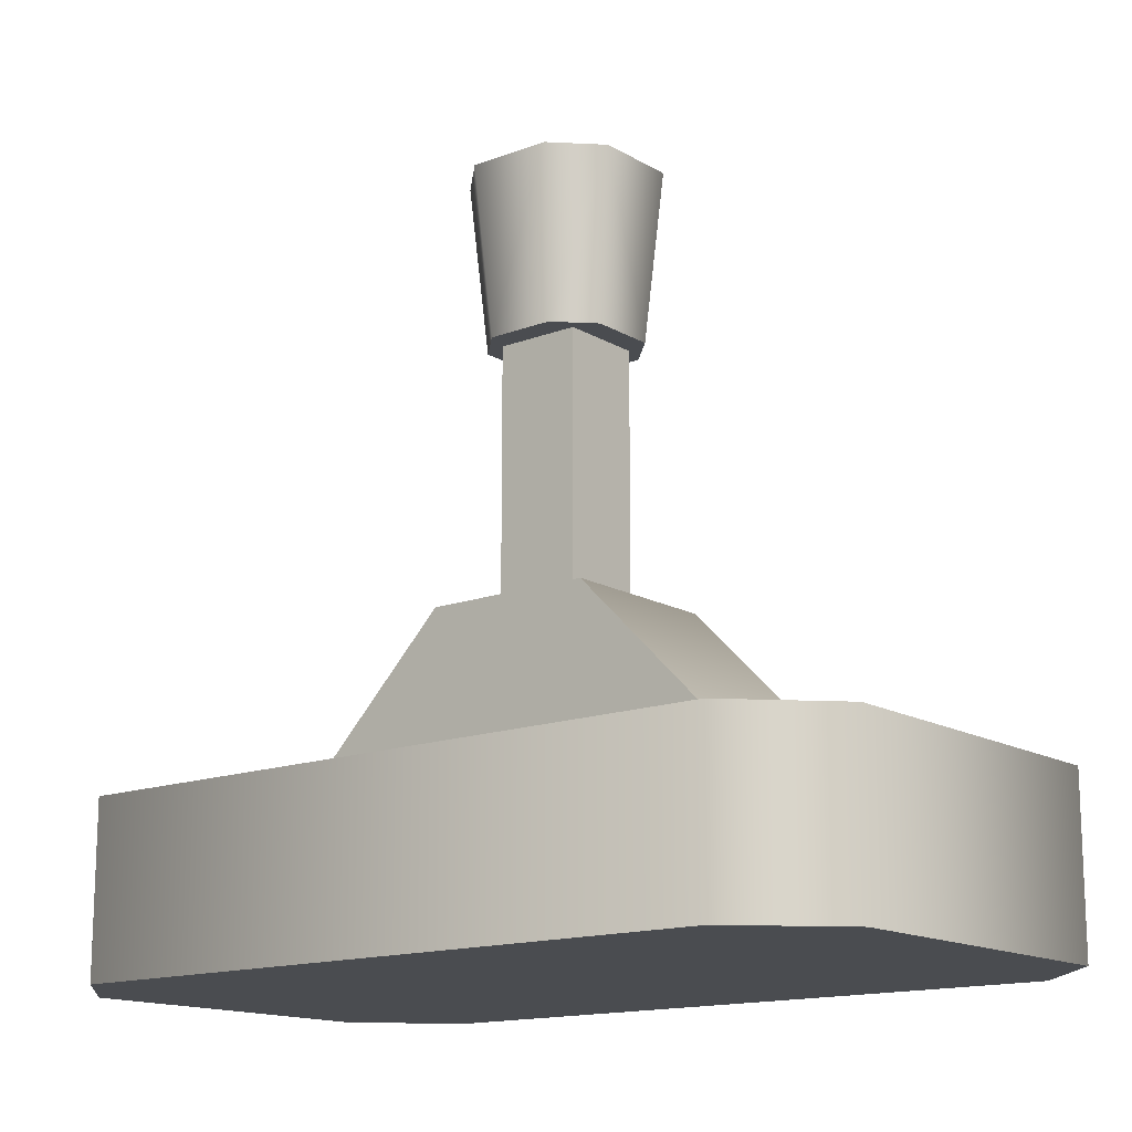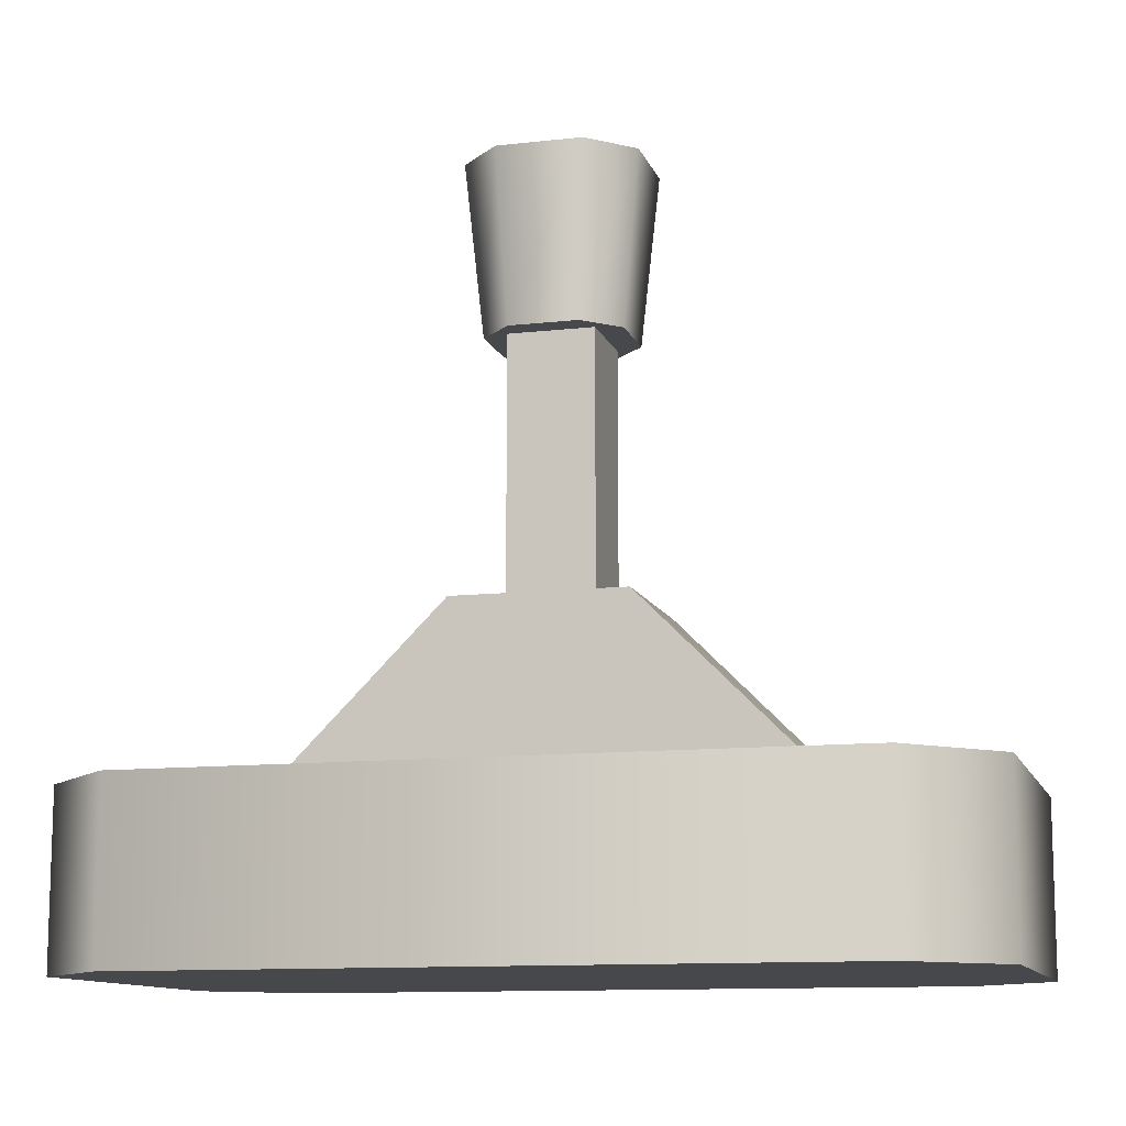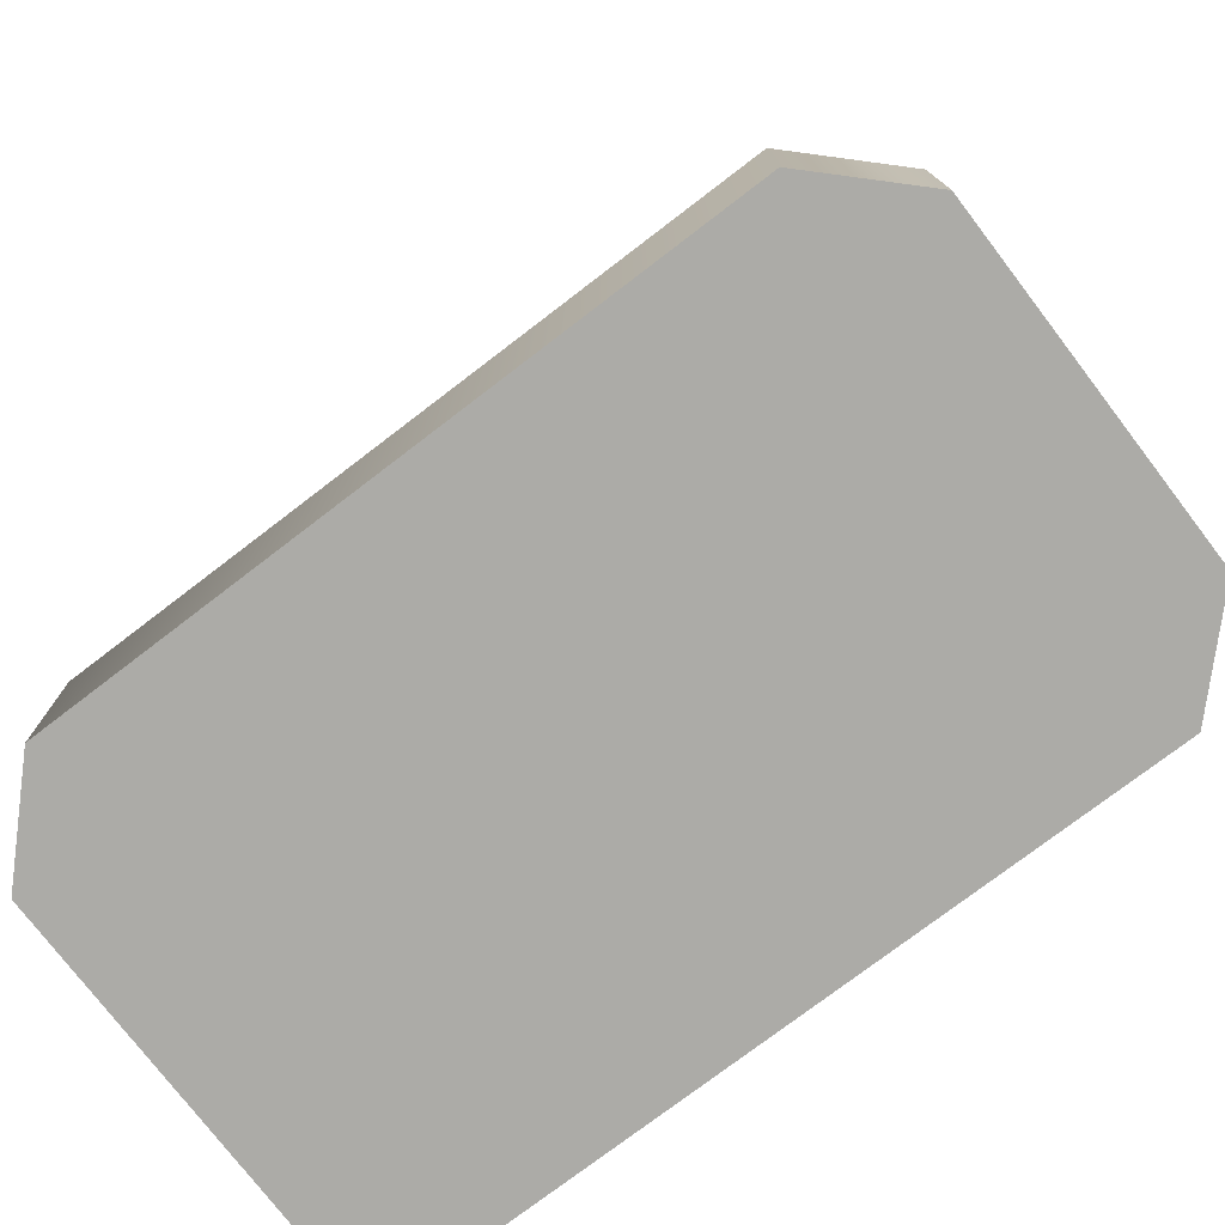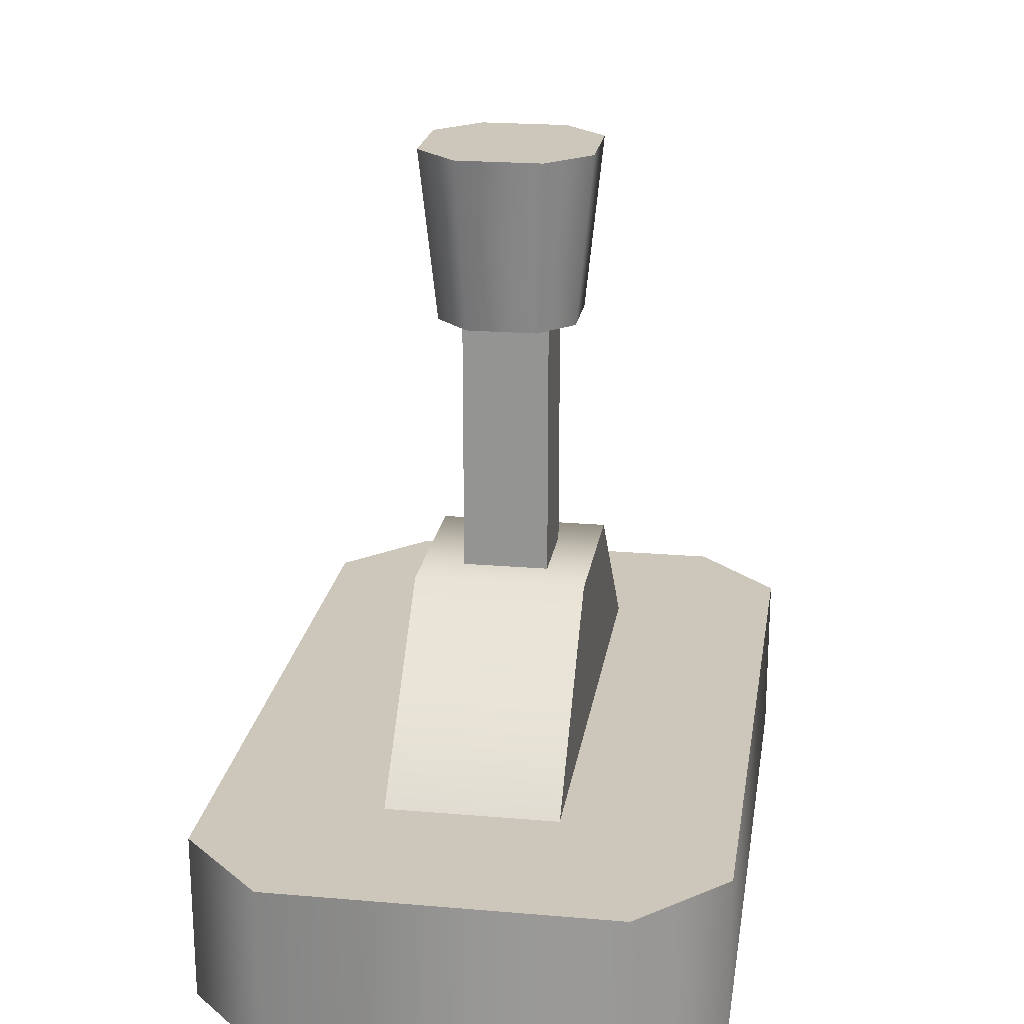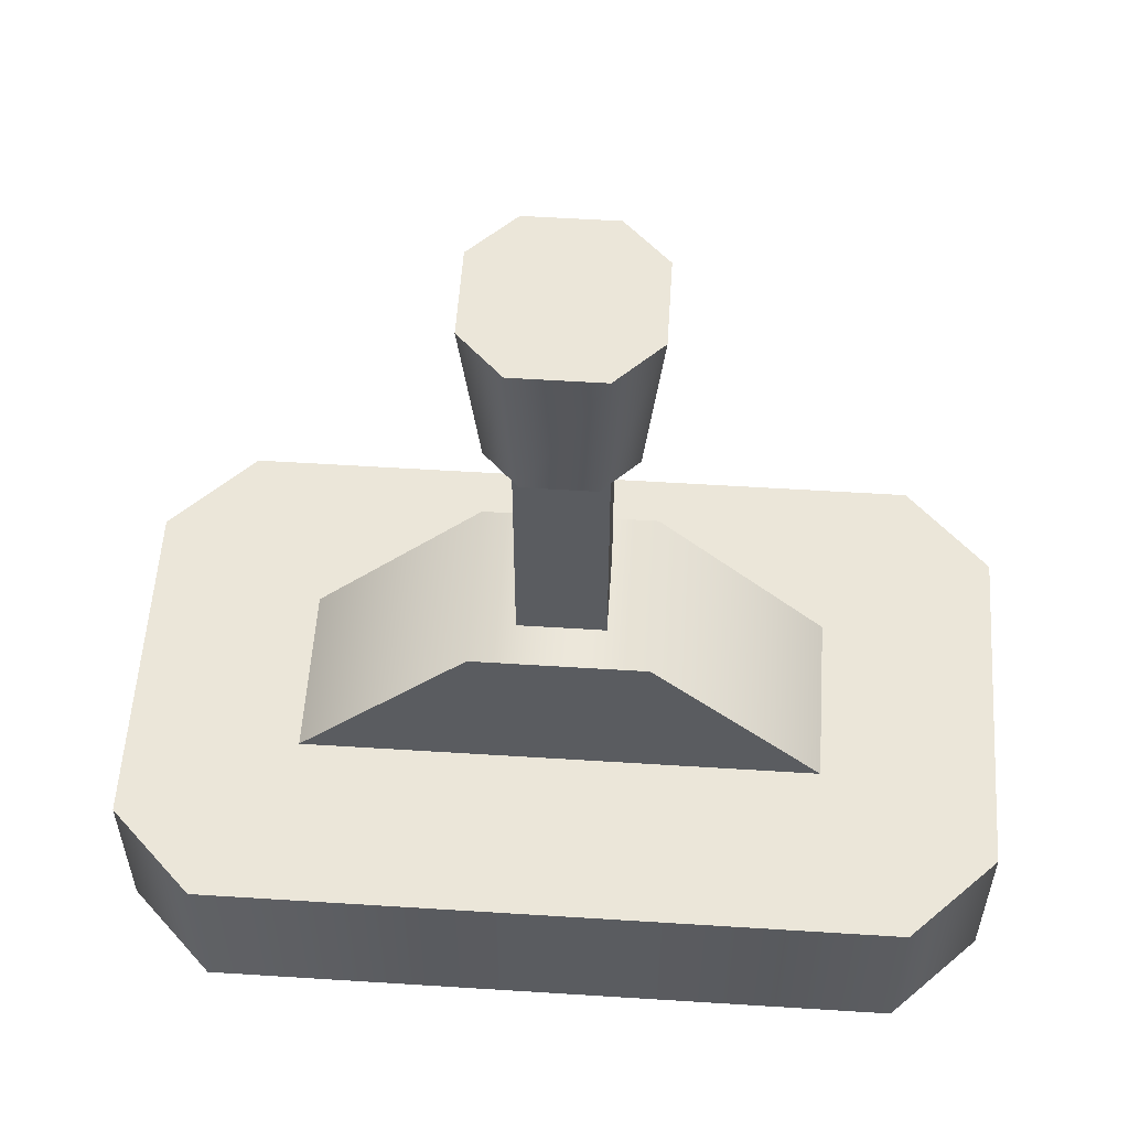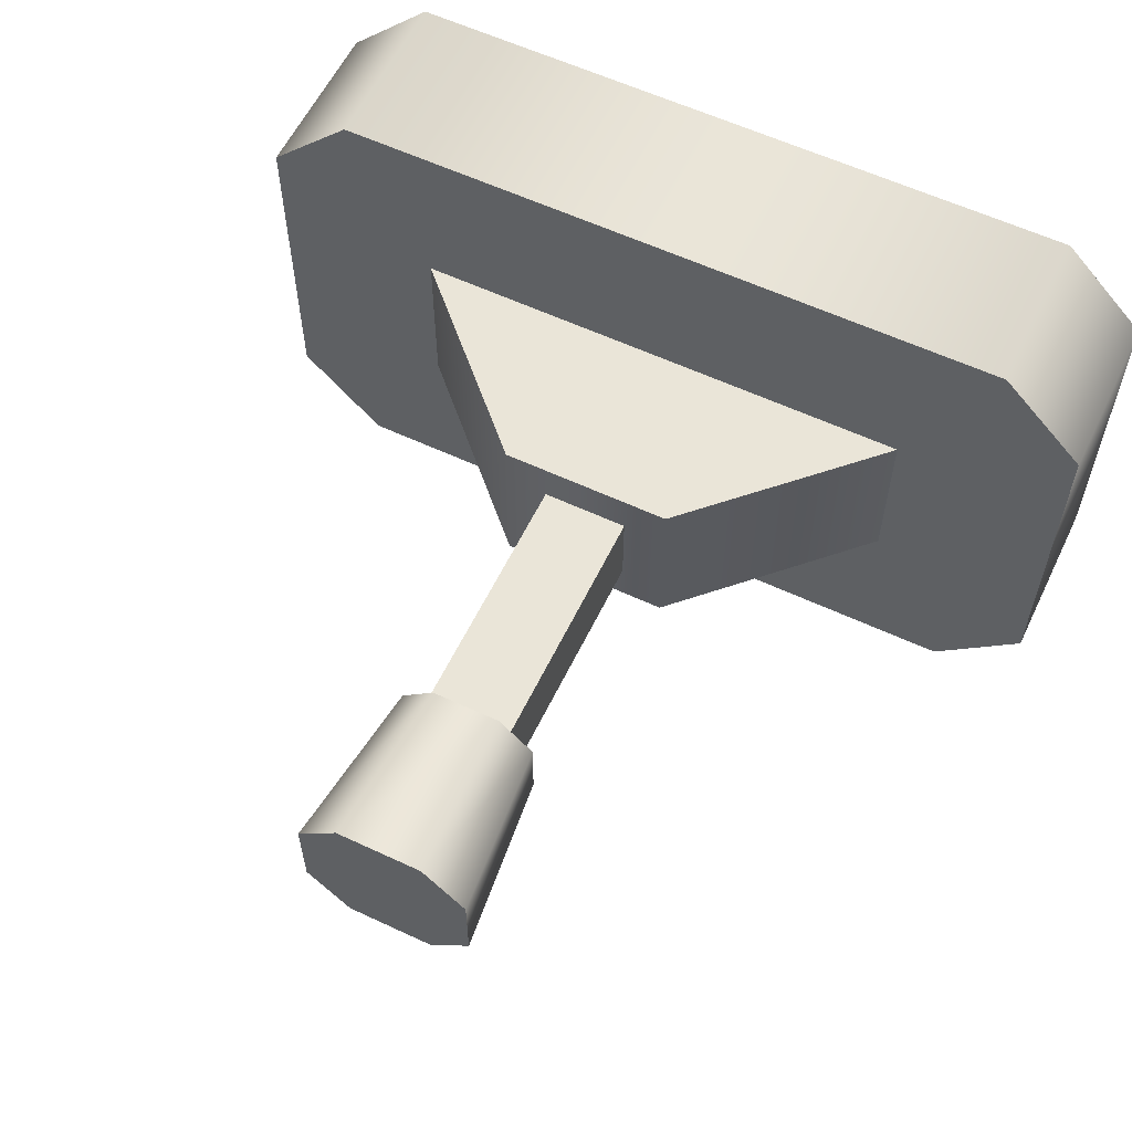
<metadata>
{"format":"obj","ext":"obj","renderer":"f3d","projection":"perspective","resolution":1024,"background":"white","views":[{"elev":-14.9,"azim":39.0,"up":"+Y"},{"elev":-11.5,"azim":15.4,"up":"+Y"},{"elev":-76.3,"azim":37.4,"up":"+Y"},{"elev":21.4,"azim":98.7,"up":"+Y"},{"elev":55.8,"azim":3.8,"up":"+Y"},{"elev":59.2,"azim":-154.3,"up":"+Z"}]}
</metadata>
<code>
g lever-single
v 0.2 0.1 -0.15 1 1 1
v 0.2 2.359e-16 -0.15 1 1 1
v 0.25 0.1 -0.1 1 1 1
v 0.25 0 -0.1 1 1 1
v -0.2 2.262e-15 -0.15 1 1 1
v -0.2 0.1 -0.15 1 1 1
v -0.25 2.498e-15 -0.1 1 1 1
v -0.25 0.1 -0.1 1 1 1
v -0.25 2.498e-15 0.1 1 1 1
v -0.25 0.1 0.1 1 1 1
v 0.25 0.1 0.1 1 1 1
v 0.25 1.805e-16 0.1 1 1 1
v 0.2 4.164e-16 0.15 1 1 1
v -0.2 2.262e-15 0.15 1 1 1
v 0.2 0.1 0.15 1 1 1
v -0.2 0.1 0.15 1 1 1
v 0.05 0.2 -0.05 1 1 1
v 0.05 0.2 0.05 1 1 1
v -0.05 0.2 -0.05 1 1 1
v -0.05 0.2 0.05 1 1 1
v -0.15 0.1 -0.05 1 1 1
v 0.15 0.1 -0.05 1 1 1
v 0.15 0.1 0.05 1 1 1
v -0.15 0.1 0.05 1 1 1
f 3 2 1
f 2 3 4
f 7 6 5
f 6 7 8
f 5 1 2
f 1 5 6
f 9 8 7
f 8 9 10
f 11 4 3
f 4 11 12
f 15 14 13
f 14 15 16
f 14 10 9
f 10 14 16
f 15 12 11
f 12 15 13
f 19 18 17
f 18 19 20
f 19 22 21
f 22 19 17
f 18 24 23
f 24 18 20
f 21 20 19
f 20 21 24
f 17 23 22
f 23 17 18
f 1 11 3
f 11 1 15
f 15 1 6
f 15 6 16
f 16 6 8
f 16 8 10
f 13 4 12
f 4 13 2
f 2 13 14
f 2 14 5
f 5 14 9
f 5 9 7
g lever-single
f 3 2 1
f 2 3 4
f 7 6 5
f 6 7 8
f 5 1 2
f 1 5 6
f 9 8 7
f 8 9 10
f 11 4 3
f 4 11 12
f 15 14 13
f 14 15 16
f 14 10 9
f 10 14 16
f 15 12 11
f 12 15 13
f 19 18 17
f 18 19 20
f 19 22 21
f 22 19 17
f 18 24 23
f 24 18 20
f 21 20 19
f 20 21 24
f 17 23 22
f 23 17 18
f 1 11 3
f 11 1 15
f 15 1 6
f 15 6 16
f 16 6 8
f 16 8 10
f 13 4 12
f 4 13 2
f 2 13 14
f 2 14 5
f 5 14 9
f 5 9 7
g handle
v -0.025 0.1 -0.025 1 1 1
v 0.025 0.1 -0.025 1 1 1
v -0.025 0.35 -0.025 1 1 1
v 0.025 0.35 -0.025 1 1 1
v 0.025 0.1 0.025 1 1 1
v -0.025 0.1 0.025 1 1 1
v 0.025 0.35 0.025 1 1 1
v -0.025 0.35 0.025 1 1 1
v 0.05 0.45 -0.025 1 1 1
v 0.05 0.45 0.025 1 1 1
v 0.025 0.45 -0.05 1 1 1
v 0.025 0.45 0.05 1 1 1
v -0.025 0.45 -0.05 1 1 1
v -0.025 0.45 0.05 1 1 1
v -0.05 0.45 0.025 1 1 1
v -0.05 0.45 -0.025 1 1 1
v -0.02 0.35 0.04 1 1 1
v -0.04 0.35 0.02 1 1 1
v 0.04 0.35 -0.02 1 1 1
v 0.02 0.35 -0.04 1 1 1
v -0.02 0.35 -0.04 1 1 1
v -0.04 0.35 -0.02 1 1 1
v 0.02 0.35 0.04 1 1 1
v 0.04 0.35 0.02 1 1 1
f 27 26 25
f 26 27 28
f 31 30 29
f 30 31 32
f 30 27 25
f 27 30 32
f 28 29 26
f 29 28 31
f 35 34 33
f 34 35 36
f 36 35 37
f 36 37 38
f 38 37 39
f 39 37 40
f 38 42 41
f 42 38 39
f 44 33 43
f 33 44 35
f 45 40 37
f 40 45 46
f 37 44 45
f 44 37 35
f 46 39 40
f 39 46 42
f 36 41 47
f 41 36 38
f 34 43 33
f 43 34 48
f 34 47 48
f 47 34 36
f 44 27 45
f 45 27 46
f 27 42 46
f 44 28 27
f 43 28 44
f 28 43 48
f 28 48 31
f 47 31 48
f 32 42 27
f 31 47 32
f 32 41 42
f 32 47 41

</code>
